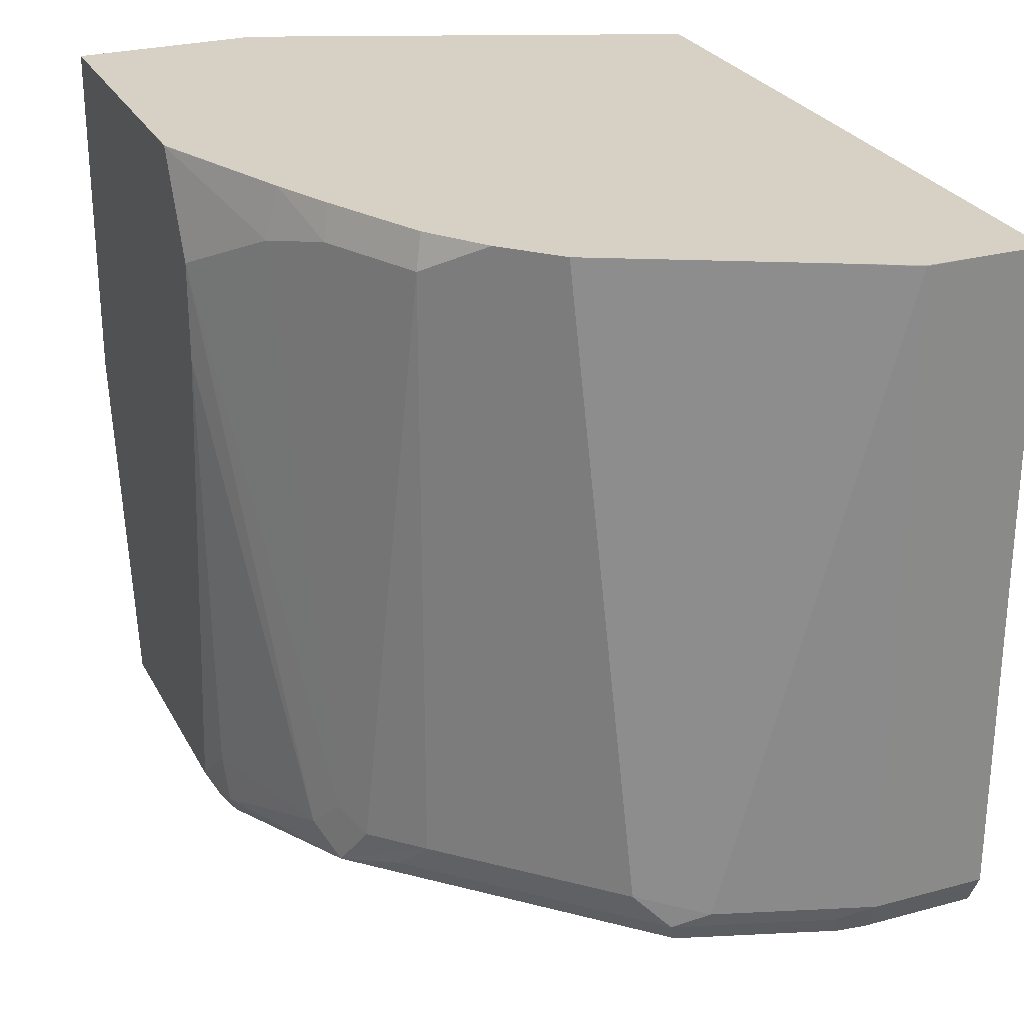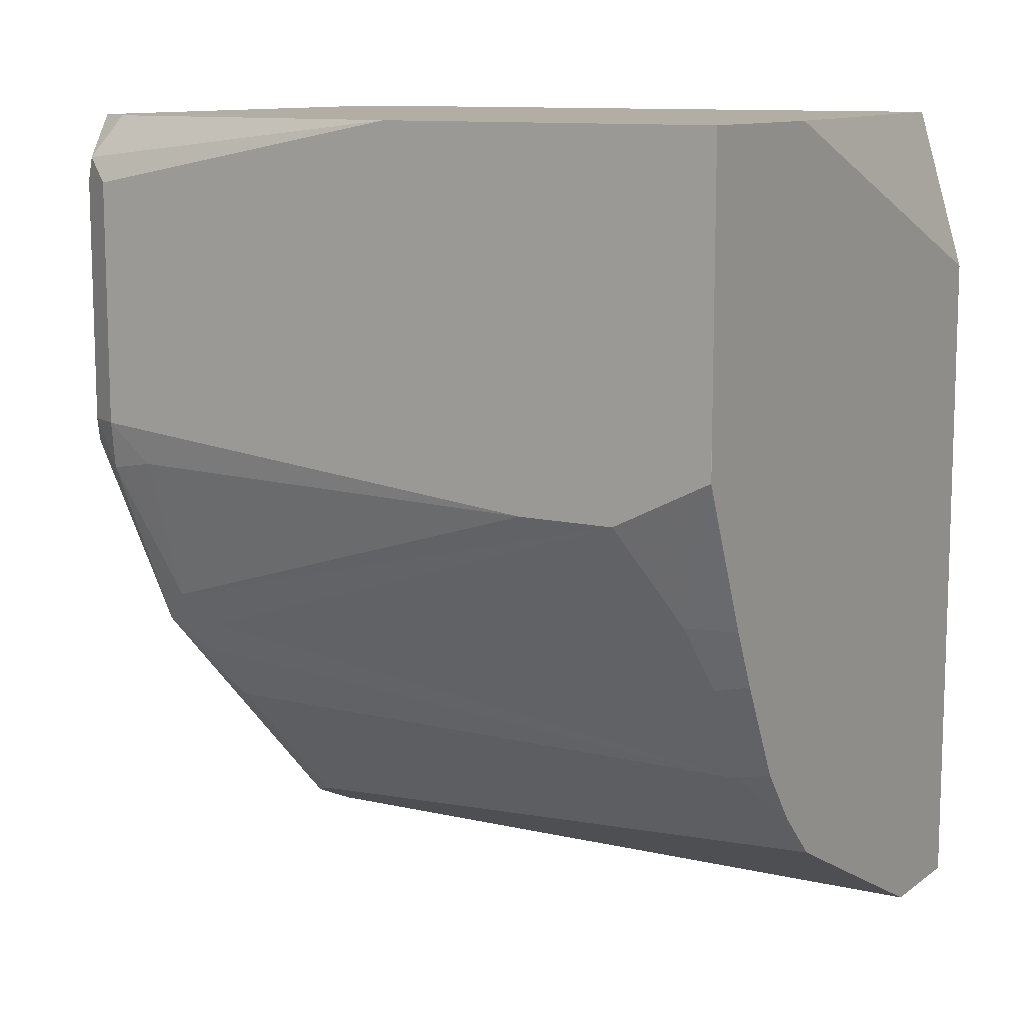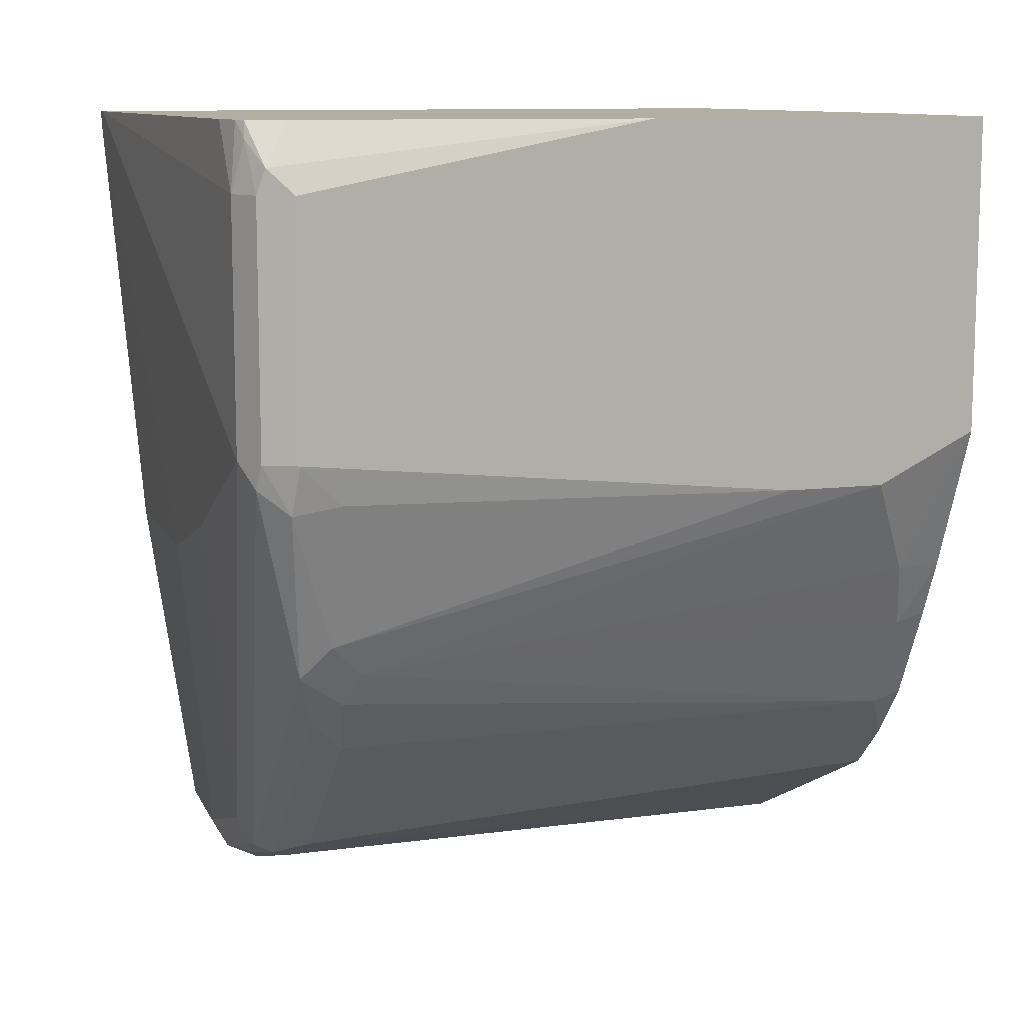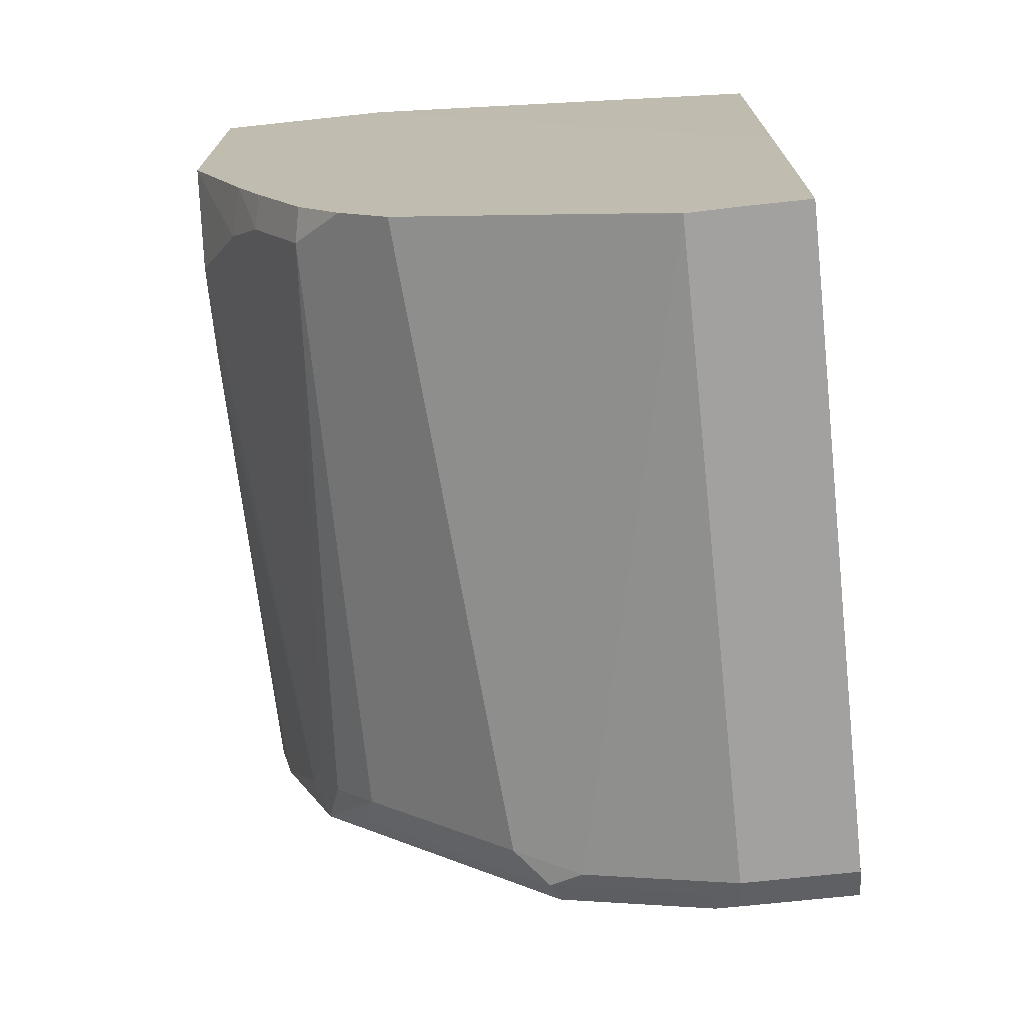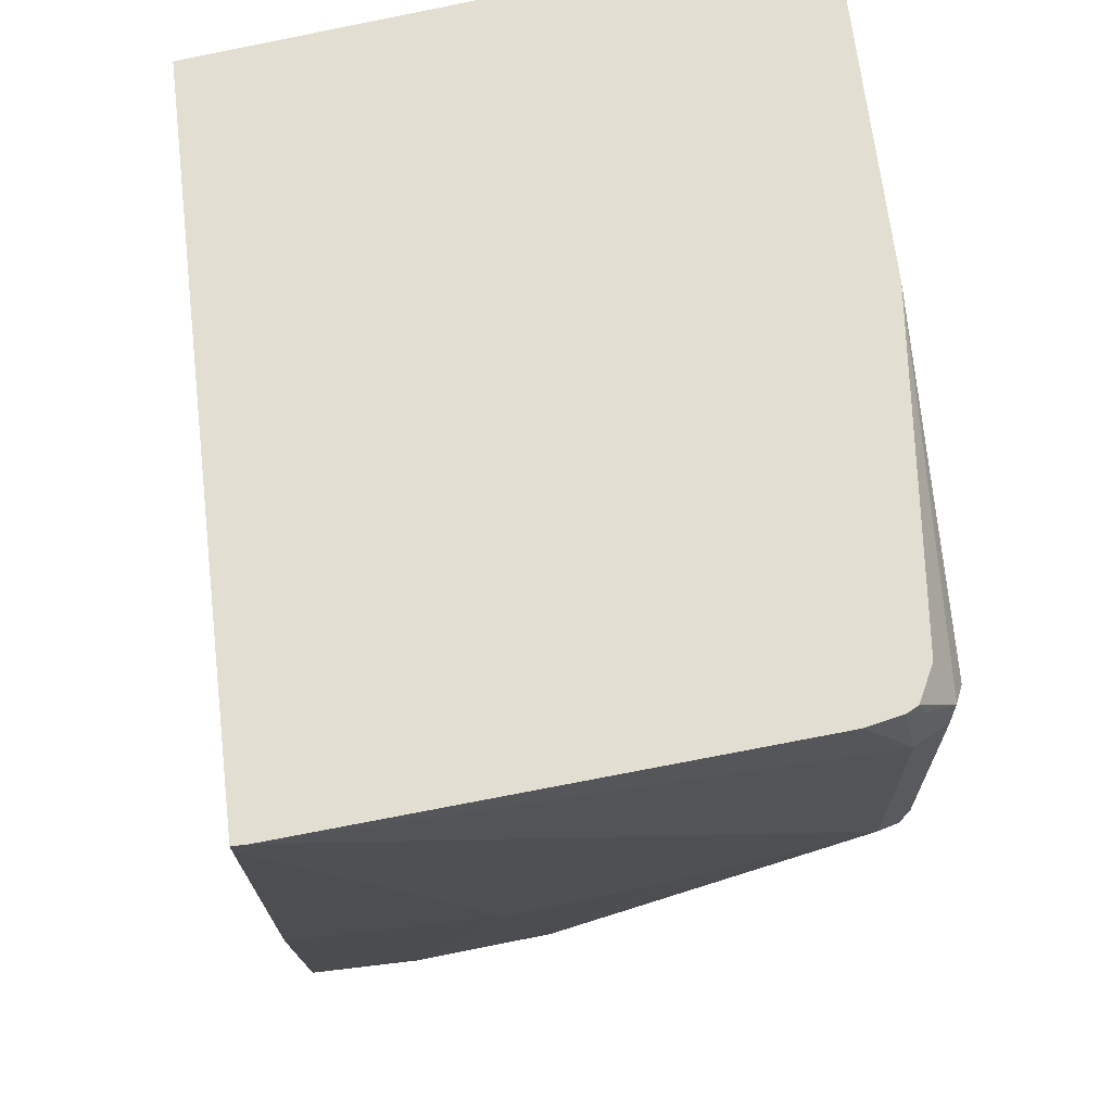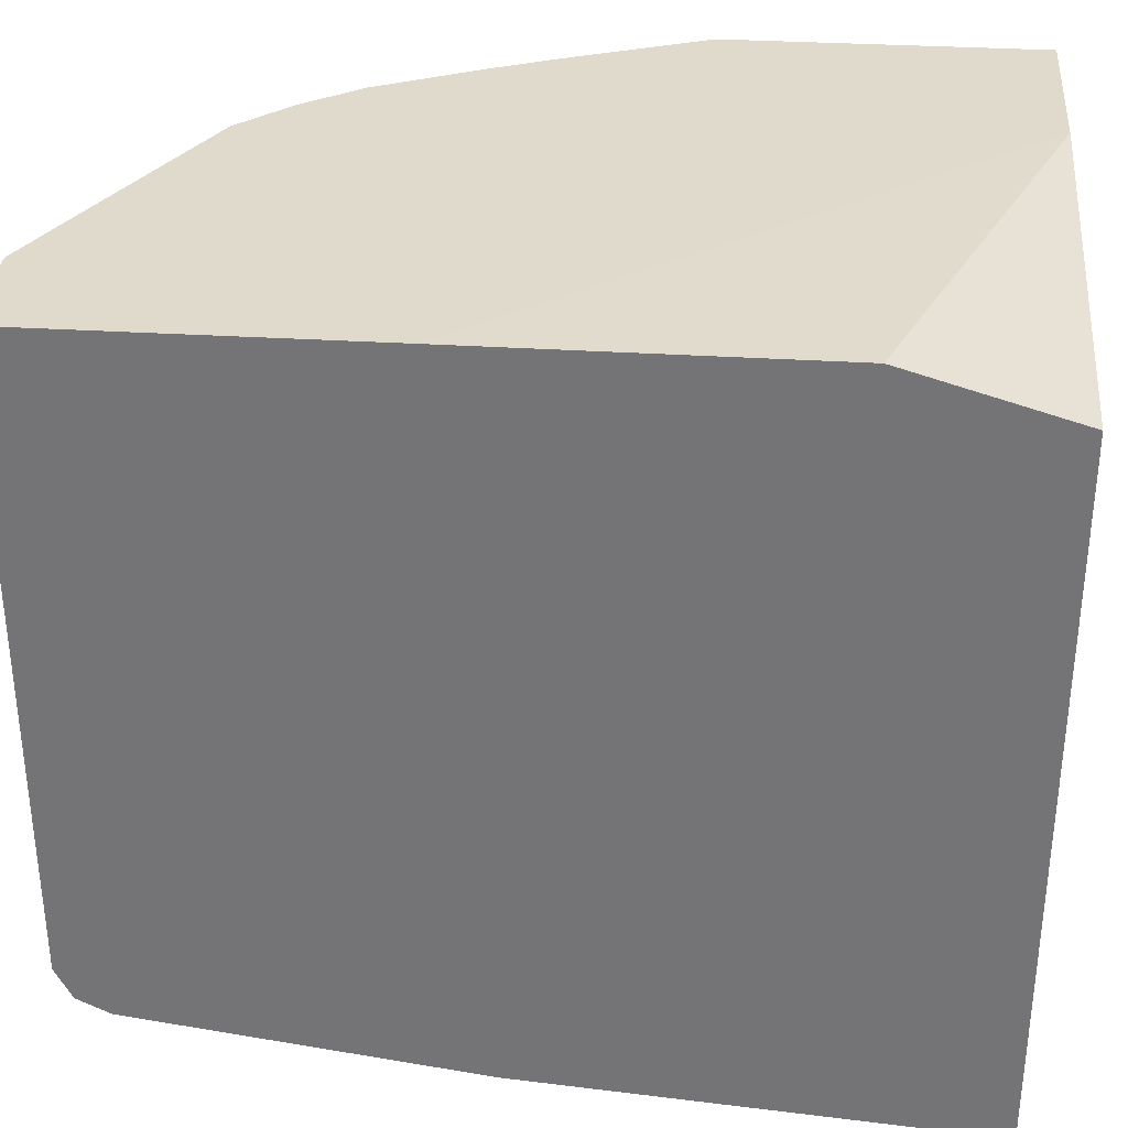
<metadata>
{"format":"obj","ext":"obj","renderer":"f3d","projection":"perspective","resolution":1024,"background":"white","views":[{"elev":26.8,"azim":157.1,"up":"+Y"},{"elev":11.0,"azim":121.1,"up":"+Z"},{"elev":10.7,"azim":72.1,"up":"+Z"},{"elev":-72.3,"azim":-173.9,"up":"+Z"},{"elev":67.6,"azim":-6.8,"up":"+Z"},{"elev":33.1,"azim":-85.2,"up":"+Y"}]}
</metadata>
<code>
v 0.09998 -0.05971 -0.9197
v 0.07397 -0.05971 -0.9197
v 0.1199 -0.05971 -0.9196
v 0.12 -0.05999 -0.9197
v 0.07388 -0.05999 -0.9197
v 0.07388 -0.05971 -0.9181
v 0.1402 -0.05971 -0.9095
v 0.12 -0.3199 -0.9197
v 0.16 -0.05971 -0.8997
v 0.1802 -0.05971 -0.8896
v 0.2066 -0.3132 -0.8863
v 0.18 -0.3199 -0.8997
v 0.07388 -0.3199 -0.9197
v 0.07388 -0.05971 -0.7803
v 0.1933 -0.3265 -0.893
v 0.1333 -0.3265 -0.913
v 0.13 -0.3349 -0.9097
v 0.12 -0.3332 -0.913
v 0.07388 -0.3239 -0.9177
v 0.2266 -0.05971 -0.8664
v 0.2266 -0.3132 -0.8664
v 0.07388 -0.05999 -0.6398
v 0.2458 -0.05971 -0.5728
v 0.1899 -0.3349 -0.8897
v 0.2666 -0.3132 -0.8264
v 0.2532 -0.3265 -0.8331
v 0.2699 -0.3349 -0.8097
v 0.12 -0.3399 -0.8997
v 0.07388 -0.3352 -0.909
v 0.07388 -0.3332 -0.913
v 0.2466 -0.05971 -0.8464
v 0.2666 -0.07332 -0.8264
v 0.07388 -0.07999 -0.5728
v 0.3199 -0.05971 -0.5728
v 0.18 -0.3399 -0.8797
v 0.3099 -0.3549 -0.7098
v 0.2832 -0.3165 -0.8031
v 0.2899 -0.3349 -0.7897
v 0.2732 -0.3265 -0.813
v 0.07388 -0.3399 -0.8997
v 0.2199 -0.3599 -0.7398
v 0.16 -0.3599 -0.7597
v 0.2639 -0.05971 -0.8236
v 0.2866 -0.07332 -0.7864
v 0.2899 -0.3099 -0.7897
v 0.07388 -0.375 -0.5728
v 0.3199 -0.2 -0.5728
v 0.3199 -0.05971 -0.6798
v 0.2999 -0.3599 -0.6998
v 0.2599 -0.3599 -0.7198
v 0.3149 -0.3424 -0.7198
v 0.3132 -0.3532 -0.6998
v 0.2966 -0.3232 -0.7764
v 0.07388 -0.3599 -0.7597
v 0.07999 -0.375 -0.5728
v 0.07388 -0.3747 -0.5798
v 0.2838 -0.05971 -0.7837
v 0.2948 -0.05971 -0.76
v 0.2999 -0.07999 -0.7597
v 0.3199 -0.09999 -0.7198
v 0.3063 -0.3399 -0.5728
v 0.3149 -0.3499 -0.5898
v 0.3199 -0.3399 -0.5998
v 0.3199 -0.05999 -0.6998
v 0.3198 -0.05971 -0.6997
v 0.2999 -0.3599 -0.5998
v 0.3165 -0.3232 -0.7165
v 0.3199 -0.3399 -0.6998
v 0.3132 -0.3532 -0.5998
v 0.3199 -0.14 -0.7198
v 0.2799 -0.3599 -0.5728
v 0.3061 -0.3403 -0.5728
v 0.2991 -0.3543 -0.5728
v 0.3024 -0.3549 -0.5798
v 0.2944 -0.3566 -0.5728
f 34 70 60
f 34 68 70
f 38 53 51
f 34 60 64
f 34 47 63
f 34 63 68
f 34 64 48
f 37 53 38
f 35 50 41
f 36 51 52
f 36 52 49
f 36 38 51
f 37 45 53
f 32 45 37
f 35 49 50
f 32 44 45
f 25 32 37
f 32 43 57
f 41 50 55
f 24 36 49
f 24 49 35
f 25 37 38
f 25 38 39
f 25 39 26
f 26 39 38
f 26 38 27
f 27 38 36
f 28 40 29
f 28 35 41
f 28 41 42
f 28 42 54
f 28 54 40
f 31 43 32
f 32 57 44
f 41 55 42
f 62 74 69
f 42 56 54
f 55 66 71
f 58 65 64
f 58 64 59
f 59 64 60
f 61 72 62
f 62 69 63
f 53 70 67
f 62 72 73
f 24 27 36
f 66 69 74
f 66 74 75
f 66 75 71
f 67 70 68
f 73 75 74
f 62 73 74
f 53 60 70
f 52 63 69
f 52 68 63
f 44 57 58
f 44 58 59
f 45 59 60
f 45 60 53
f 46 56 55
f 47 61 62
f 47 62 63
f 48 64 65
f 49 52 69
f 49 69 66
f 49 66 55
f 49 55 50
f 51 67 68
f 51 68 52
f 51 53 67
f 42 55 56
f 23 47 34
f 44 59 45
f 23 72 61
f 1 13 5
f 1 5 2
f 2 5 6
f 3 7 4
f 4 7 9
f 4 9 10
f 1 8 13
f 4 10 11
f 5 13 19
f 5 19 30
f 5 30 29
f 5 29 40
f 5 40 54
f 5 54 56
f 4 12 8
f 1 4 8
f 1 3 4
f 1 7 3
f 23 61 47
f 1 2 6
f 1 6 14
f 1 14 23
f 1 23 34
f 1 34 48
f 1 48 65
f 1 65 58
f 1 58 57
f 1 57 43
f 1 43 31
f 1 31 20
f 1 20 10
f 1 10 9
f 1 9 7
f 5 56 46
f 5 46 33
f 4 11 12
f 5 22 14
f 17 28 29
f 17 29 18
f 17 24 35
f 17 35 28
f 18 30 19
f 18 29 30
f 20 31 32
f 15 27 24
f 5 33 22
f 22 33 23
f 23 33 46
f 23 46 55
f 23 55 71
f 23 71 75
f 23 75 73
f 23 73 72
f 20 25 21
f 15 26 27
f 20 32 25
f 15 21 25
f 15 25 26
f 8 12 15
f 8 15 16
f 8 17 18
f 8 18 19
f 8 19 13
f 10 20 11
f 8 16 17
f 11 20 21
f 15 17 16
f 15 24 17
f 14 22 23
f 5 14 6
f 11 15 12
f 11 21 15

</code>
